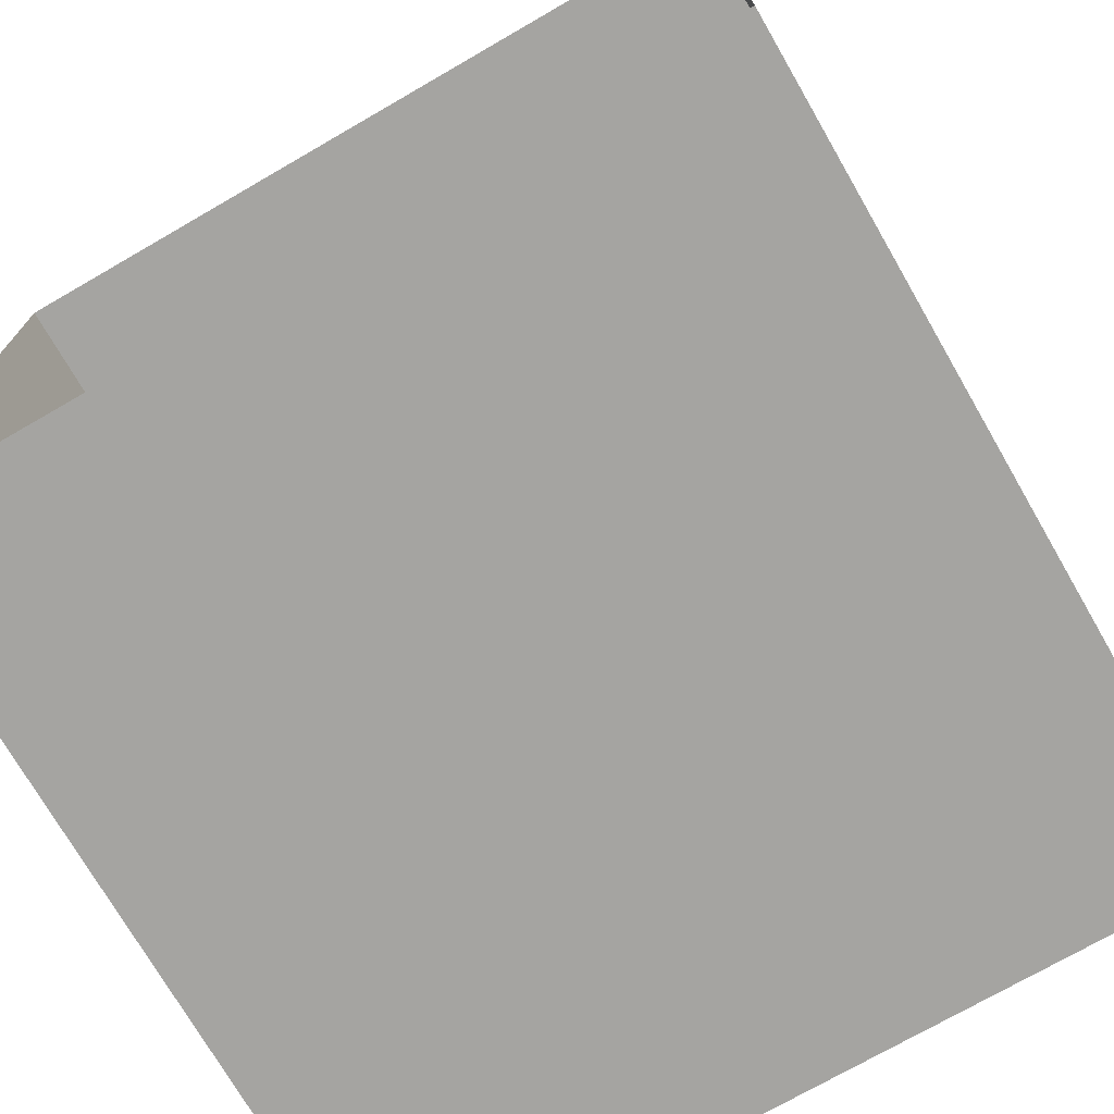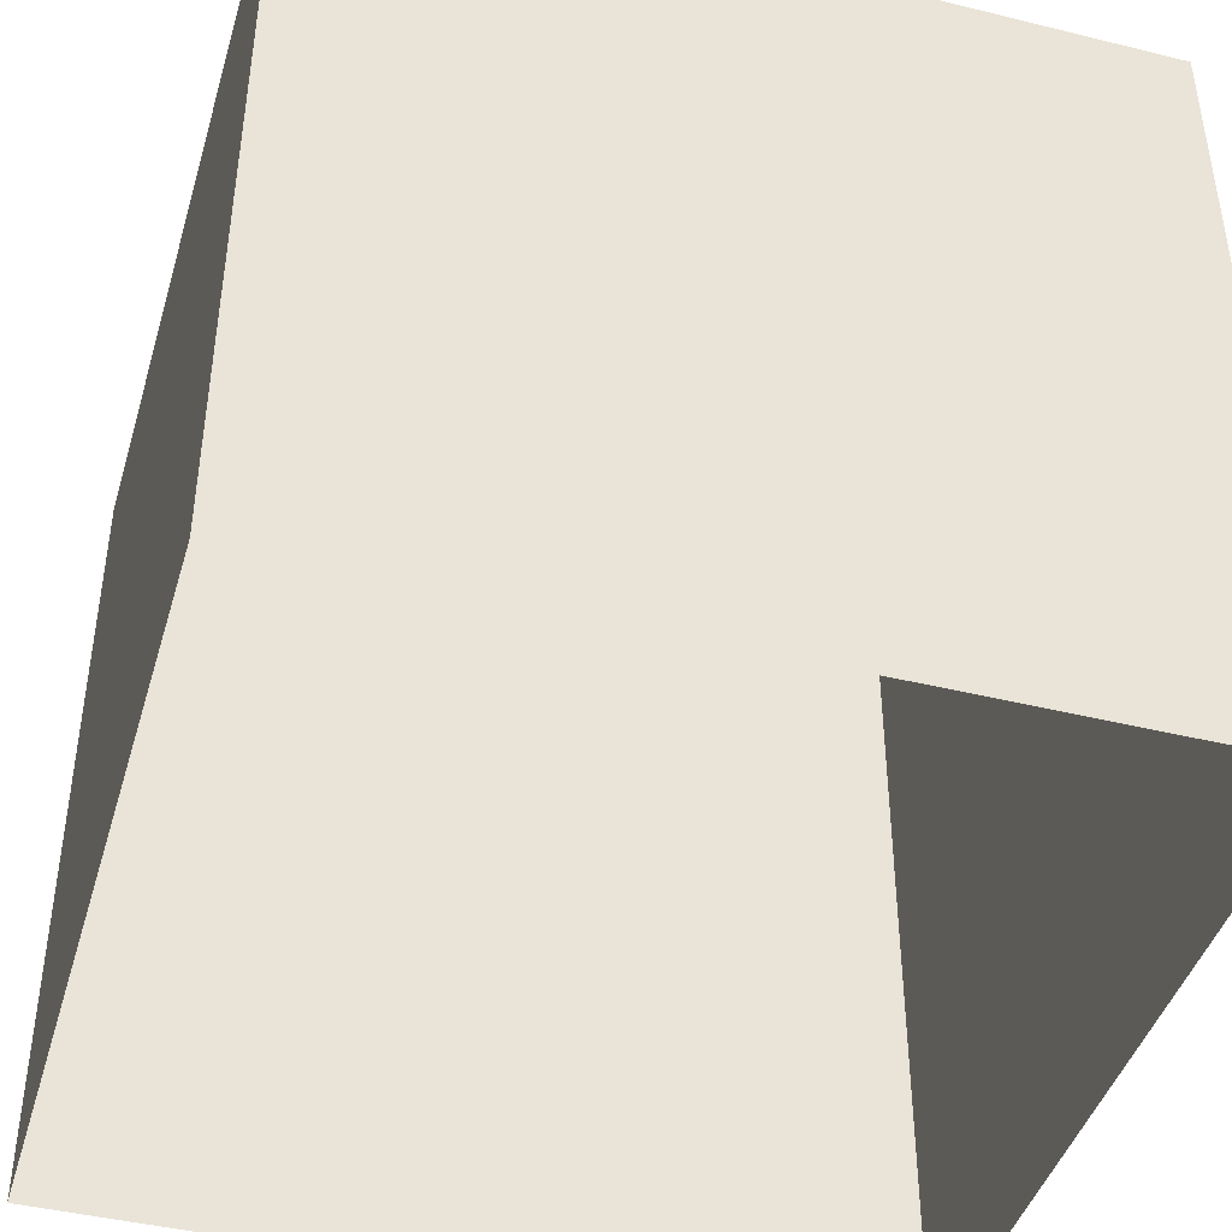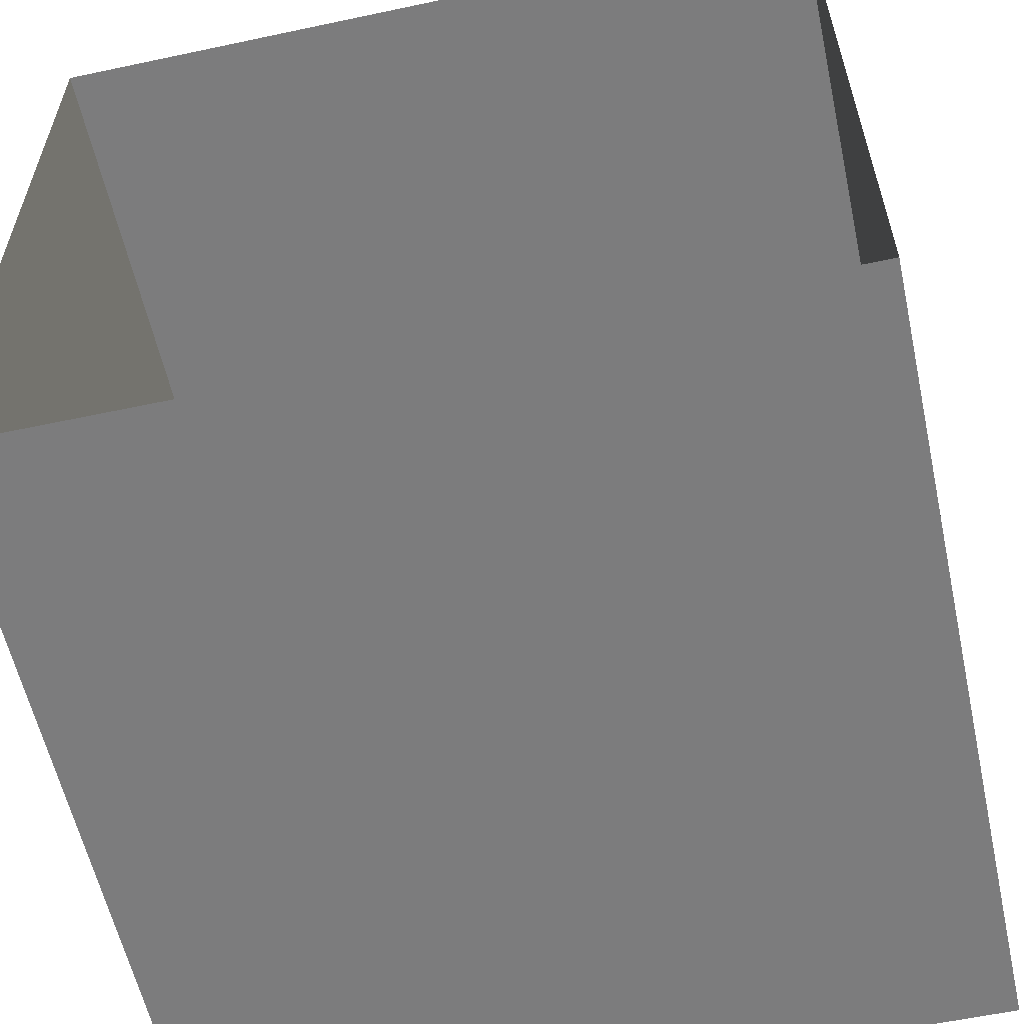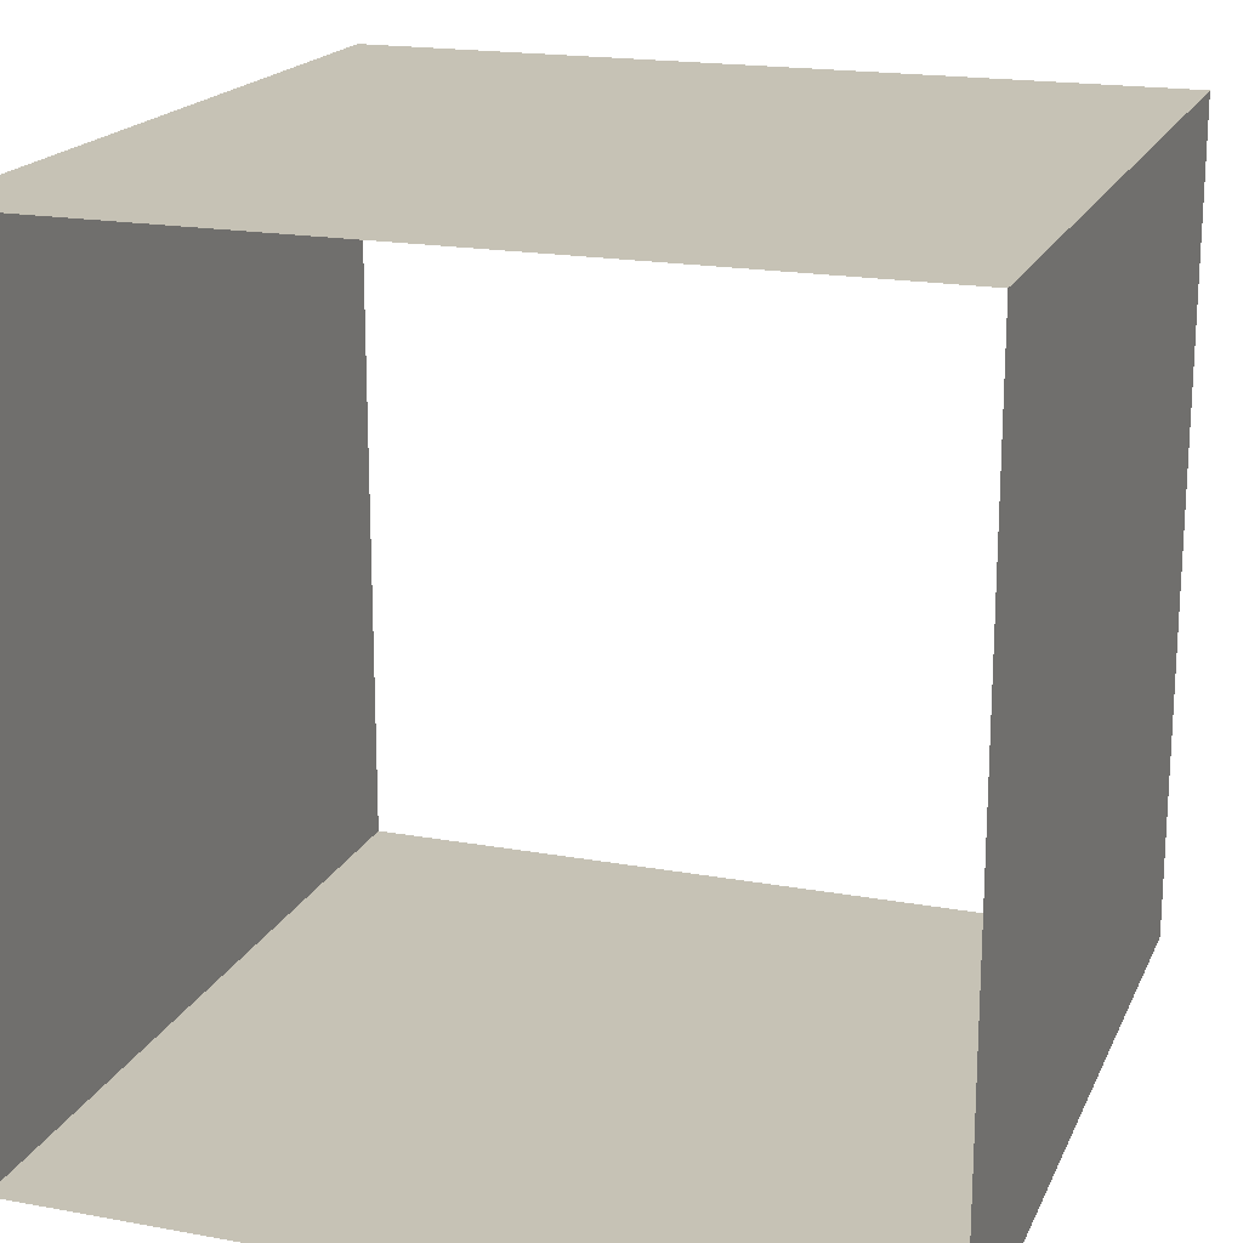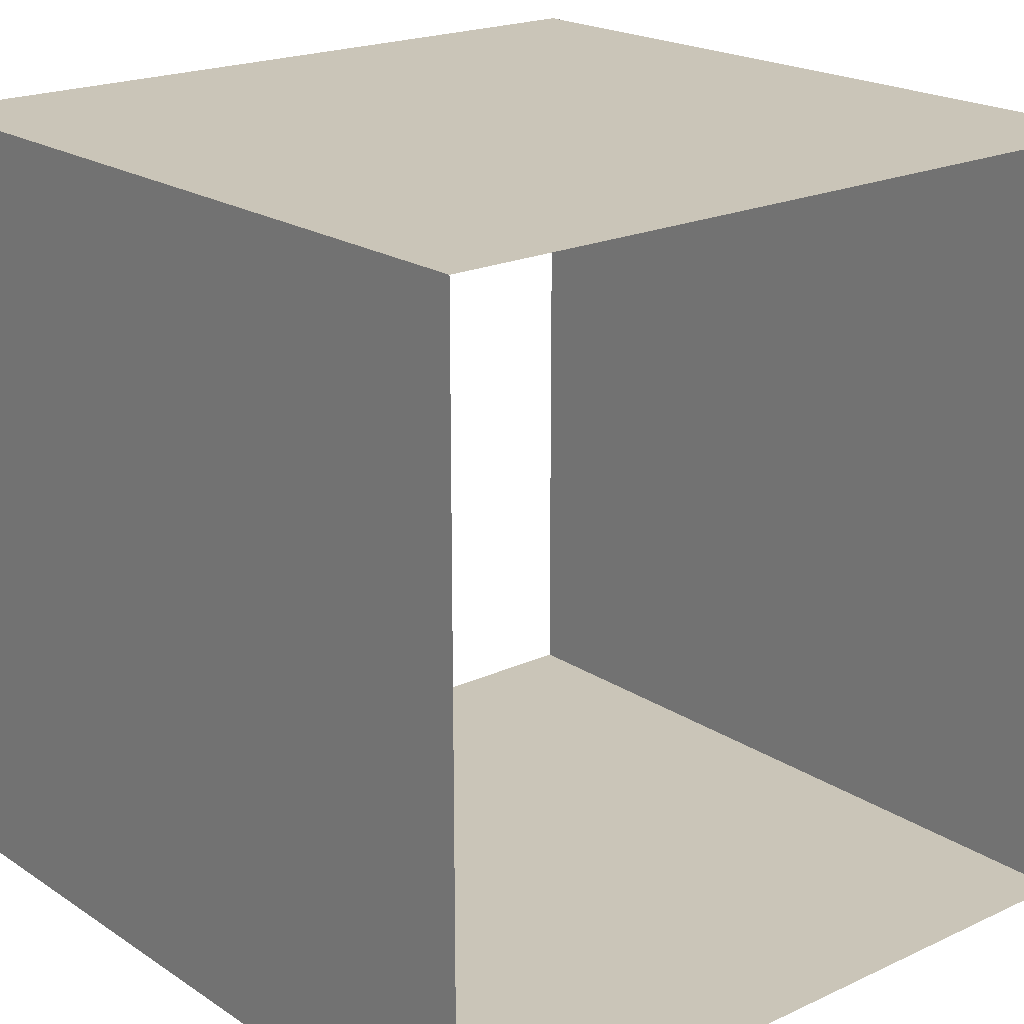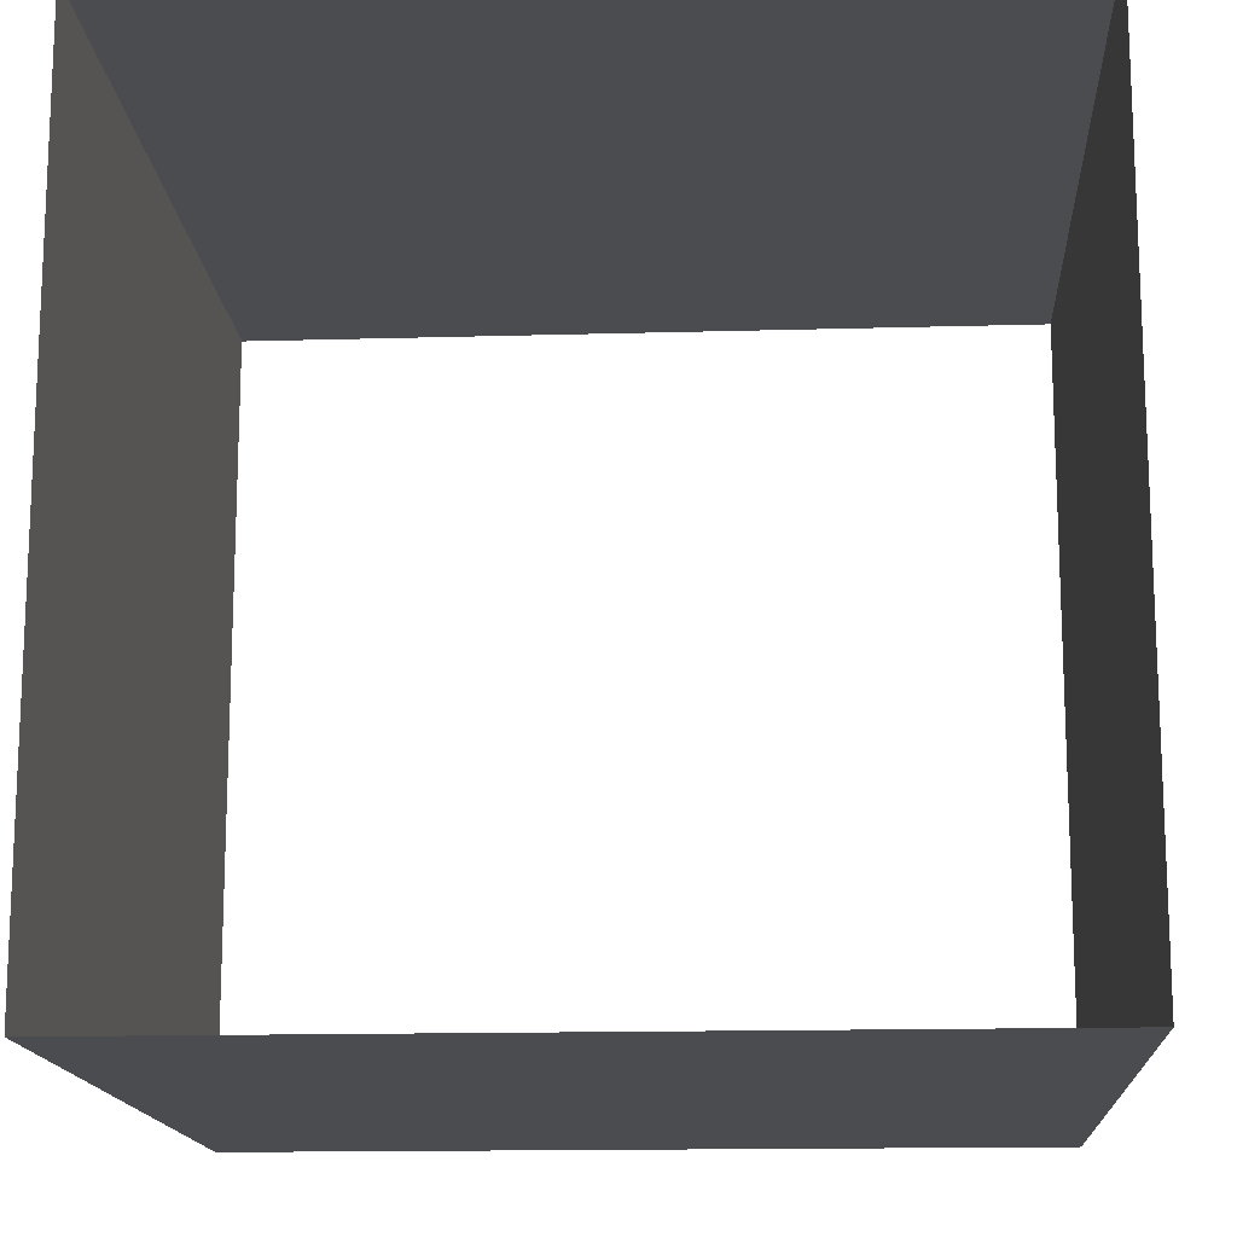
<metadata>
{"format":"obj","ext":"obj","renderer":"f3d","projection":"perspective","resolution":1024,"background":"white","views":[{"elev":-73.3,"azim":30.0,"up":"+Z"},{"elev":-43.4,"azim":163.8,"up":"+Y"},{"elev":-58.8,"azim":12.4,"up":"+Z"},{"elev":18.9,"azim":-161.0,"up":"+Z"},{"elev":20.3,"azim":-40.2,"up":"+Z"},{"elev":-15.1,"azim":-176.5,"up":"+Z"}]}
</metadata>
<code>
o Cube.005
v 4 1 -1
v 4 1 1
v 4 3 -1
v 4 3 1
v 2 1 -1
v 2 1 1
v 2 3 -1
v 2 3 1
f 1 3 4 2
f 6 8 7 5
f 5 7 3 1
f 2 4 8 6

</code>
